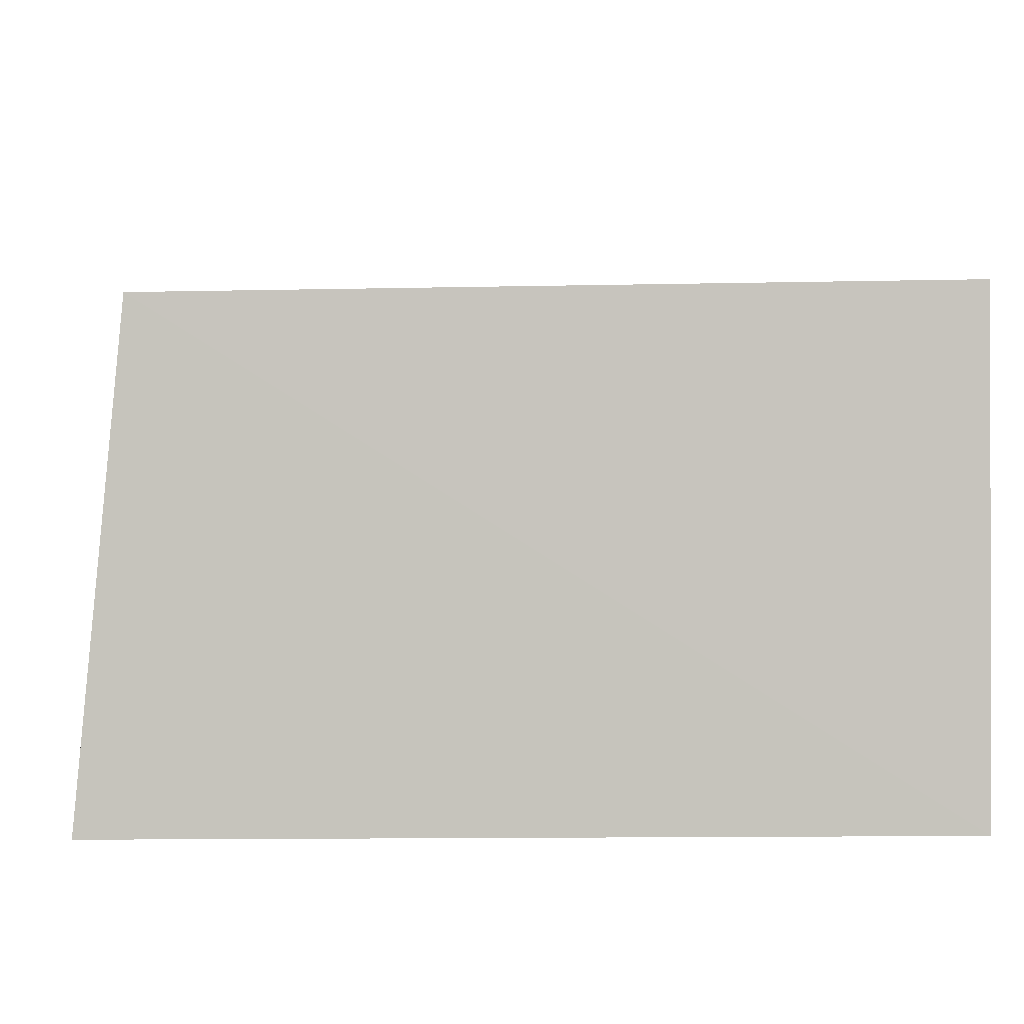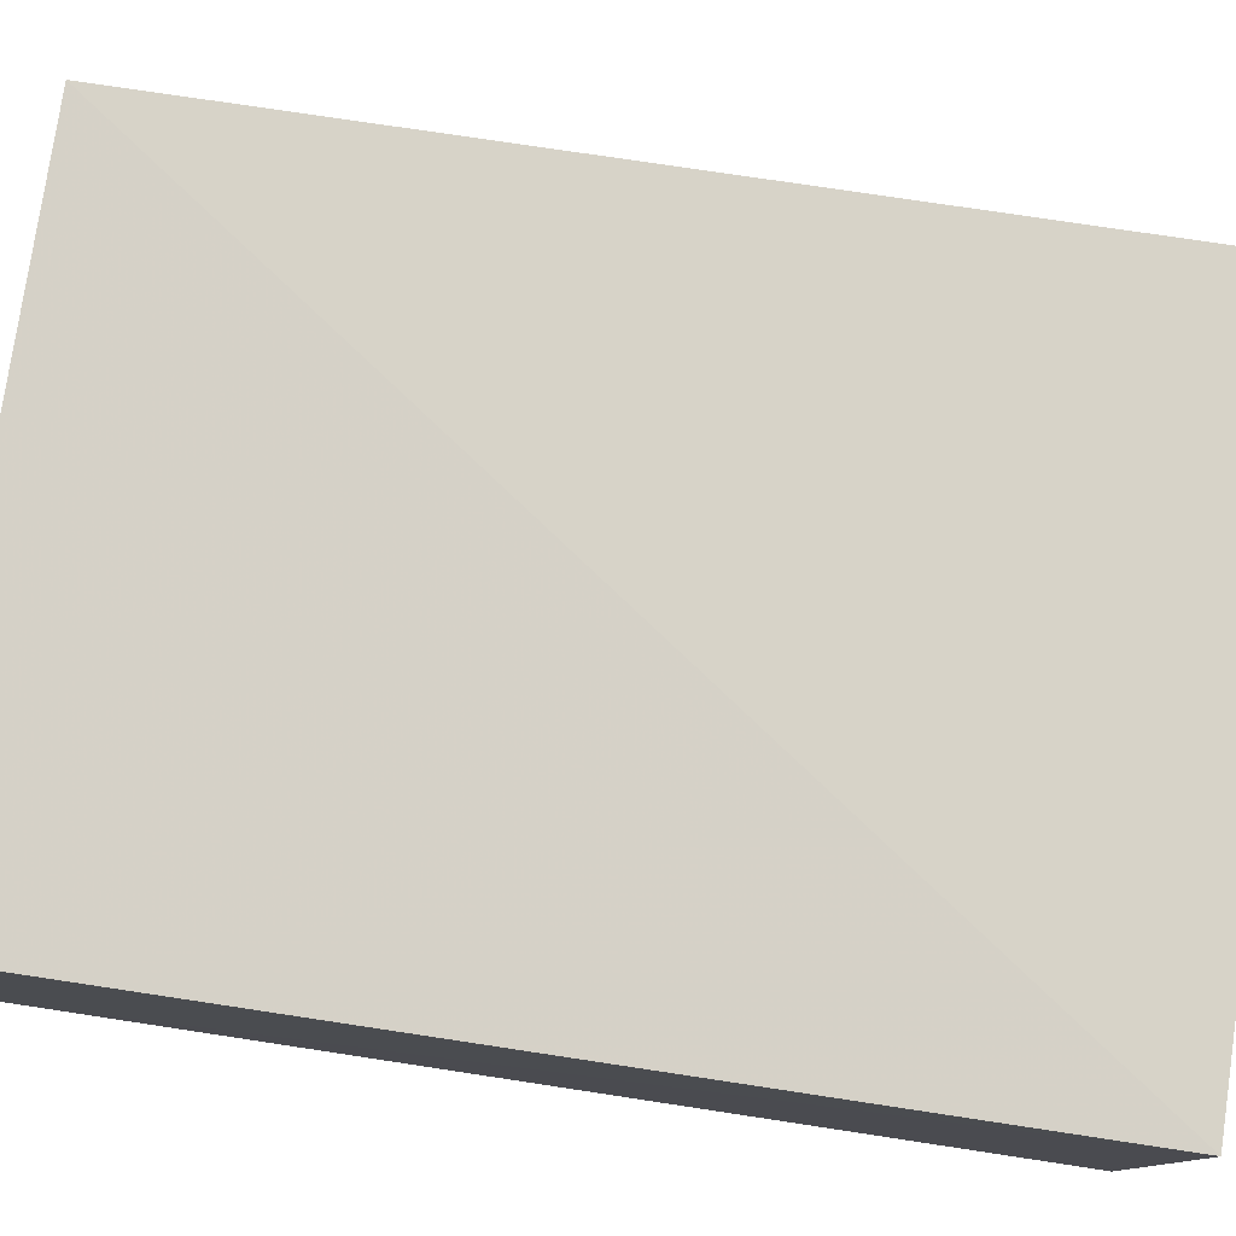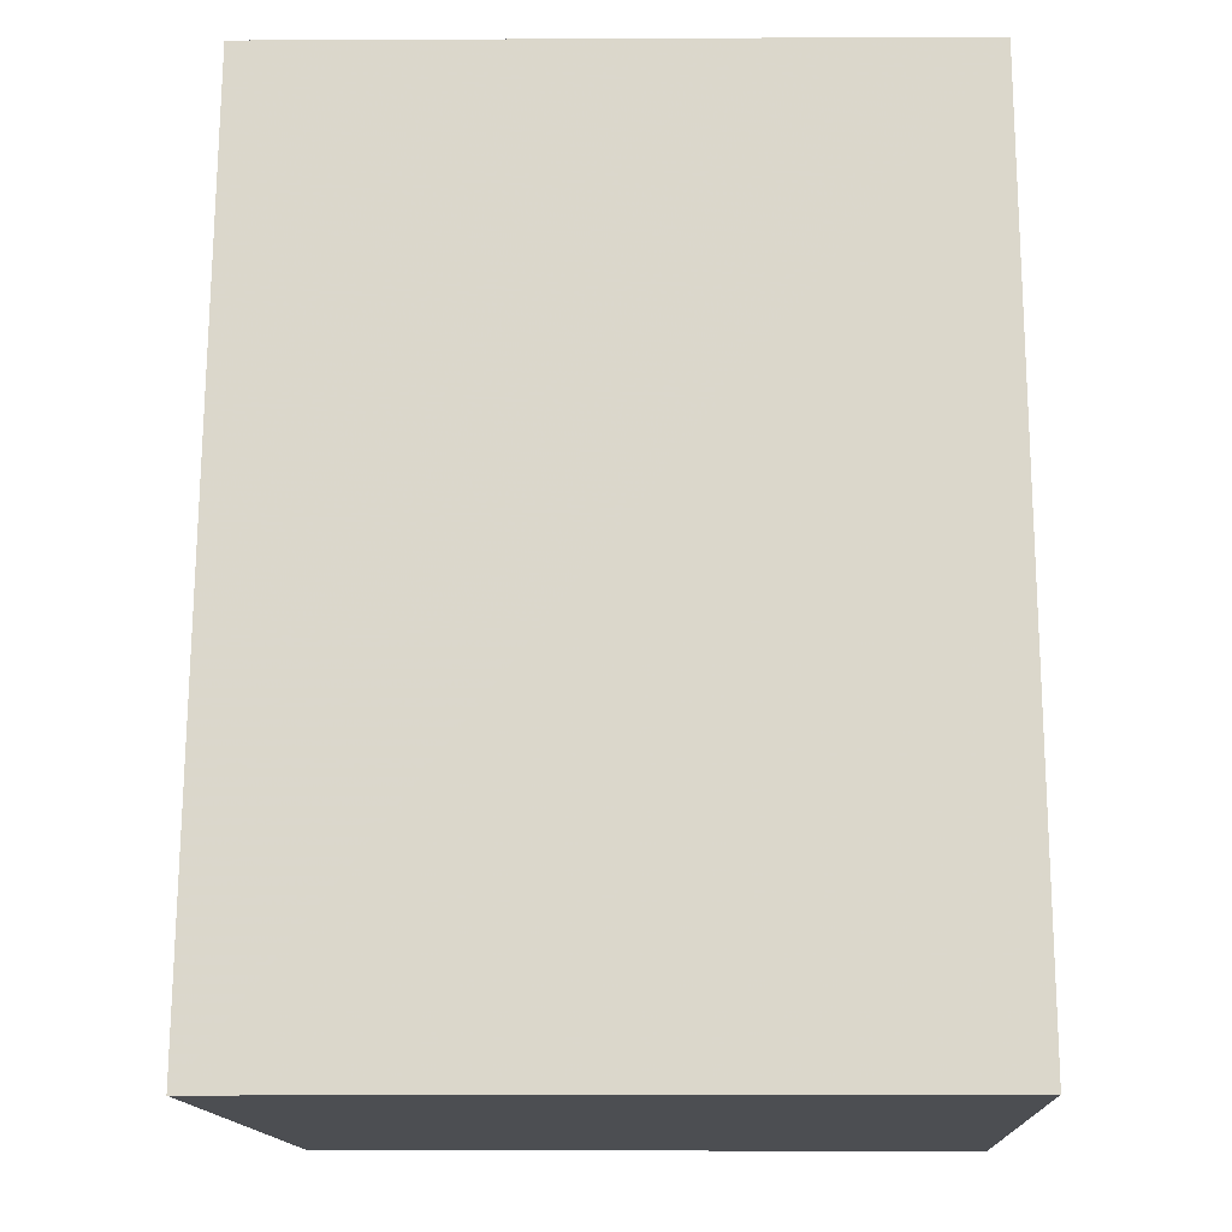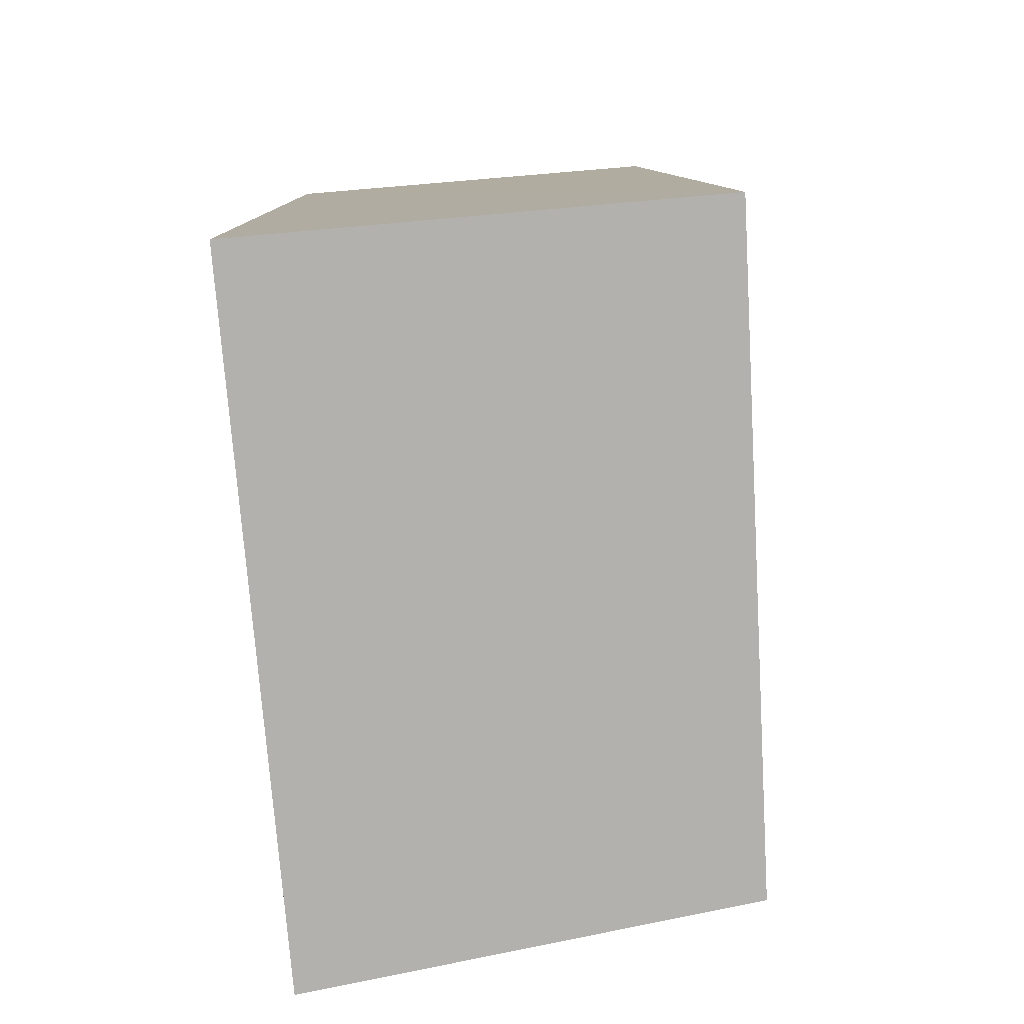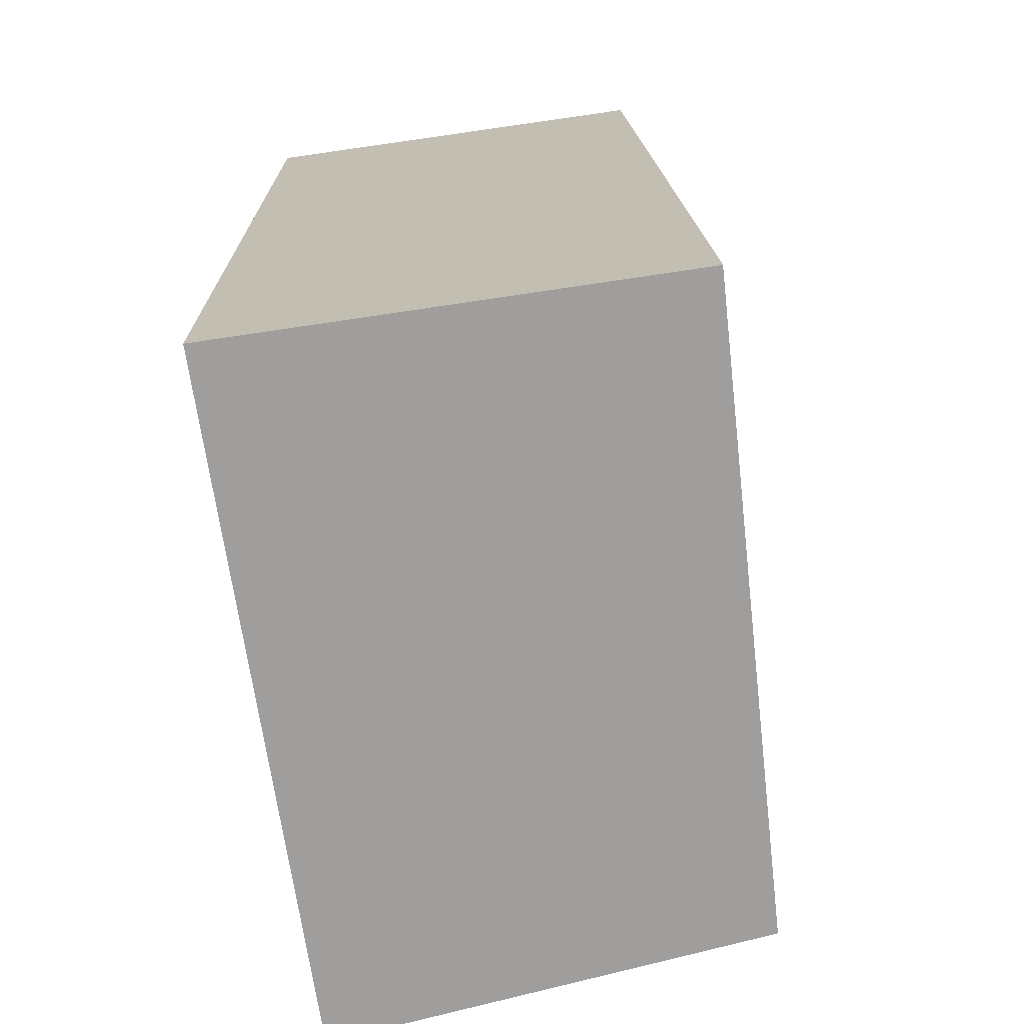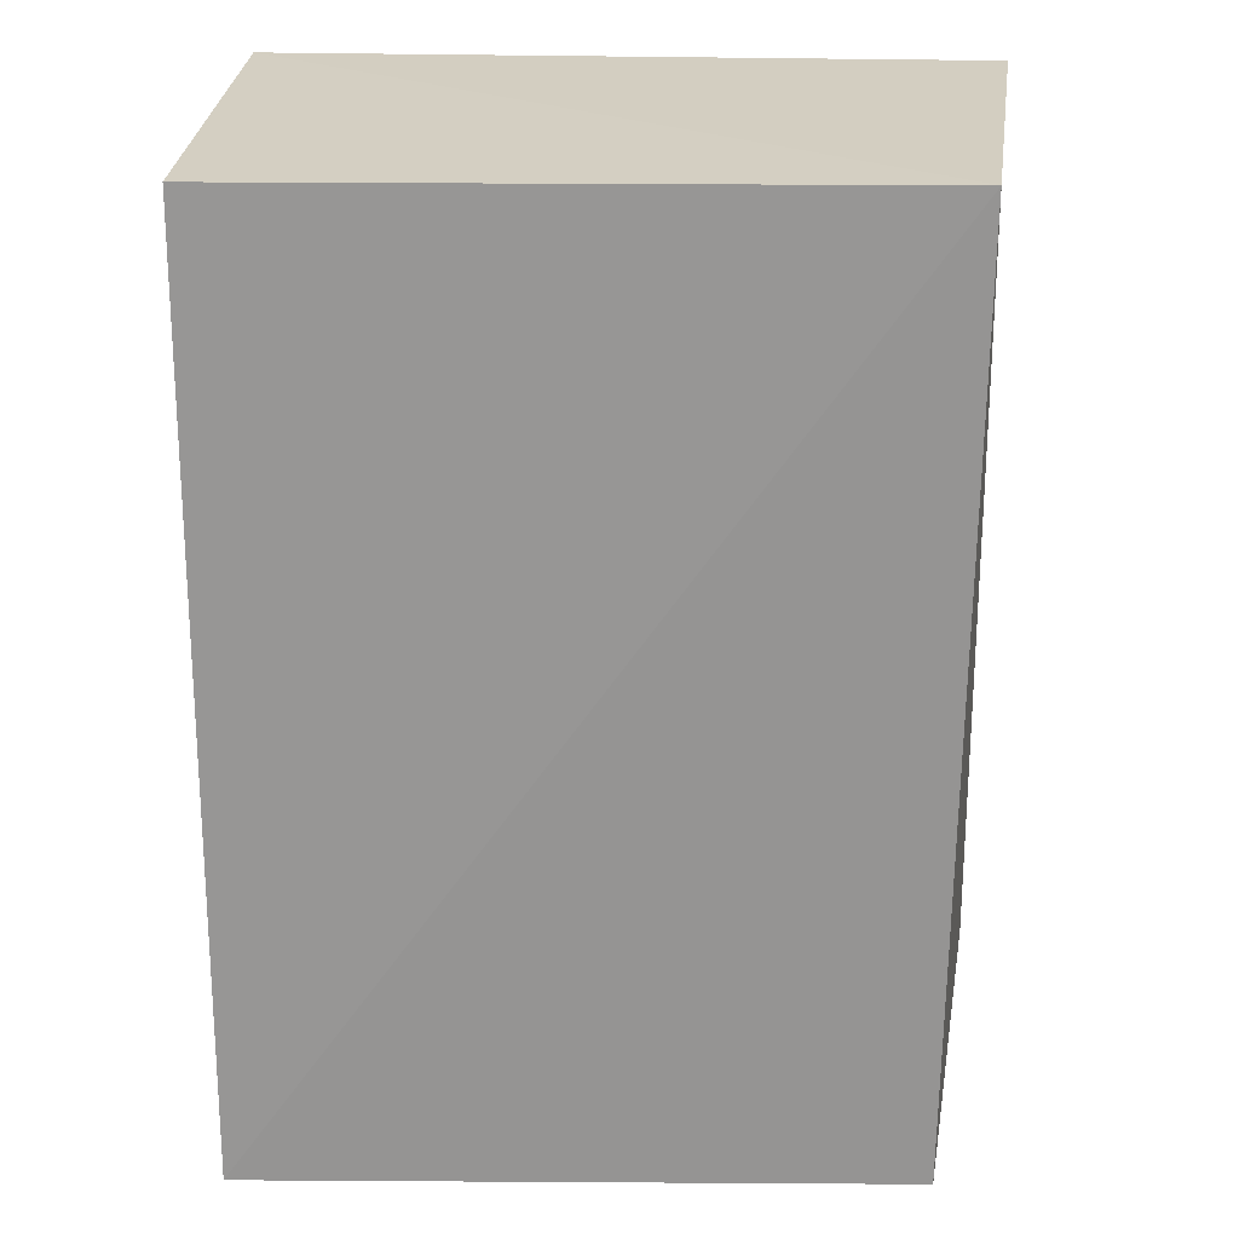
<metadata>
{"format":"obj","ext":"obj","renderer":"f3d","projection":"perspective","resolution":1024,"background":"white","views":[{"elev":1.6,"azim":-1.7,"up":"+Y"},{"elev":78.7,"azim":98.6,"up":"+Y"},{"elev":-16.7,"azim":0.5,"up":"+Z"},{"elev":-79.3,"azim":95.0,"up":"+Z"},{"elev":-71.0,"azim":98.5,"up":"+Z"},{"elev":24.7,"azim":-177.3,"up":"+Z"}]}
</metadata>
<code>
v -0.04781 0.01359 0.1757
v -0.04777 0.001432 0.1759
v -0.04777 0.001432 0.1493
v -0.06635 0.01418 0.1493
v -0.06777 0.001437 0.1759
v -0.04776 0.01487 0.1492
v -0.06662 0.01327 0.1758
v -0.06794 0.00143 0.1493
f 6 1 2
f 6 2 3
f 7 5 2
f 7 2 1
f 7 6 4
f 7 1 6
f 8 3 2
f 8 2 5
f 8 6 3
f 8 4 6
f 8 7 4
f 8 5 7

</code>
